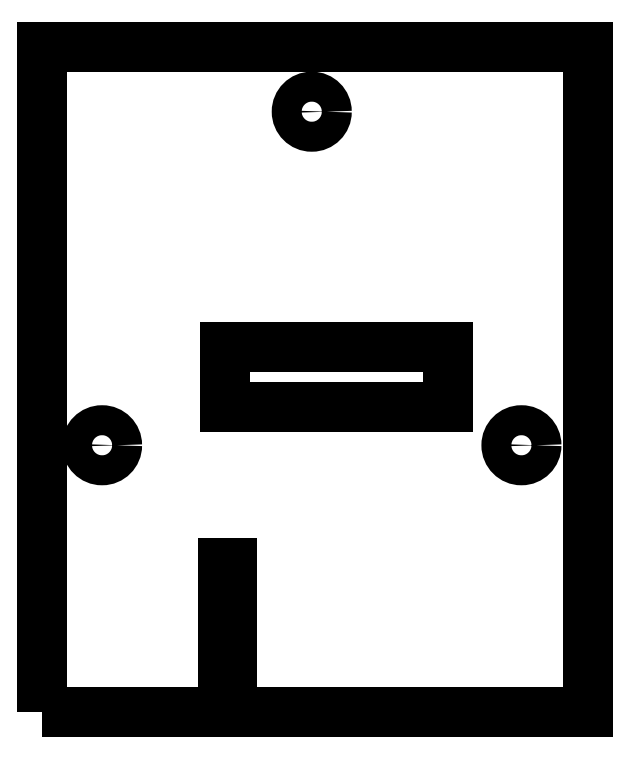
<metadata>
{"format":"dxf","ext":"dxf","renderer":"ezdxf+matplotlib","layout":"modelspace","background":"white","min_lineweight":24,"dpi":150}
</metadata>
<code>
0
SECTION
2
ENTITIES
0
LWPOLYLINE
8
0
90
4
70
1
43
0
10
51.38
20
5
10
115
20
5
10
115
20
82.49
10
51.38
20
82.49
0
CIRCLE
8
0
10
82.81
20
74.99
30
0
40
1.75
210
-0
220
0
230
1
0
CIRCLE
8
0
10
58.36
20
36.09
30
0
40
1.75
210
-0
220
0
230
1
0
LINE
8
0
10
98.66
20
47.5
30
0
11
72.66
21
47.5
31
0
0
LINE
8
0
10
72.66
20
47.5
30
0
11
72.66
21
40.5
31
0
0
LINE
8
0
10
72.66
20
40.5
30
0
11
98.66
21
40.5
31
0
0
LINE
8
0
10
98.66
20
40.5
30
0
11
98.66
21
47.5
31
0
0
CIRCLE
8
0
10
107.3
20
36.09
30
0
40
1.75
210
-0
220
0
230
1
0
LINE
8
0
10
72.51
20
10.4
30
0
11
72.51
21
22.4
31
0
0
LINE
8
0
10
72.51
20
22.4
30
0
11
73.51
21
22.4
31
0
0
LINE
8
0
10
73.51
20
22.4
30
0
11
73.51
21
10.4
31
0
0
LINE
8
0
10
73.51
20
10.4
30
0
11
72.51
21
10.4
31
0
0
ENDSEC
0
EOF

</code>
